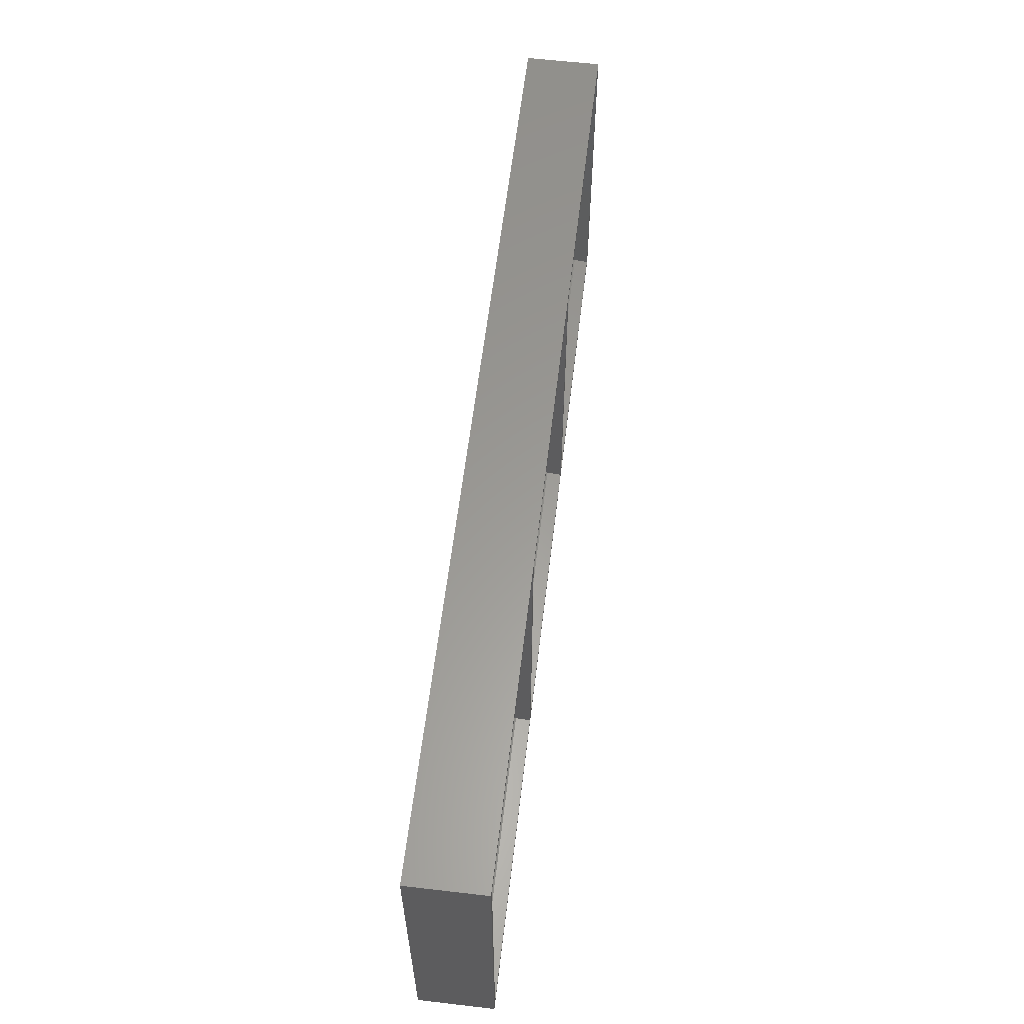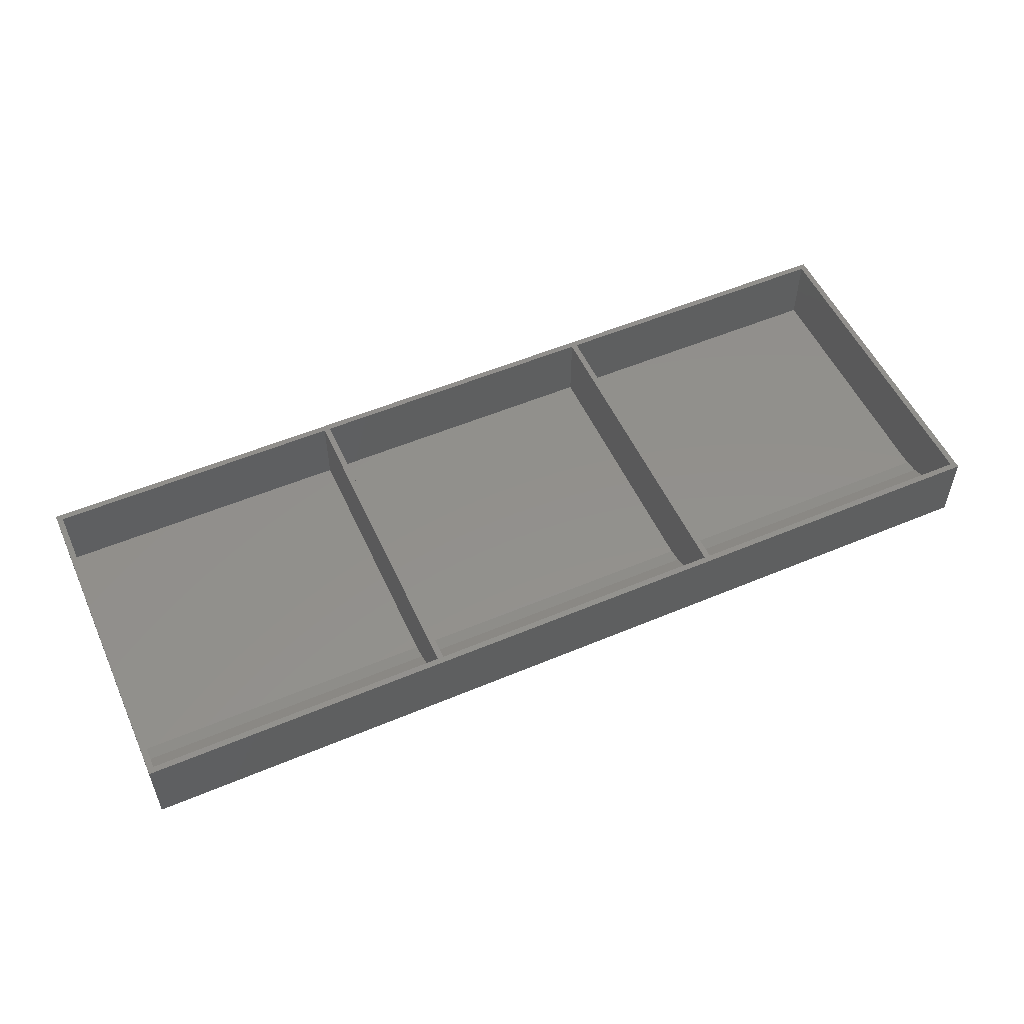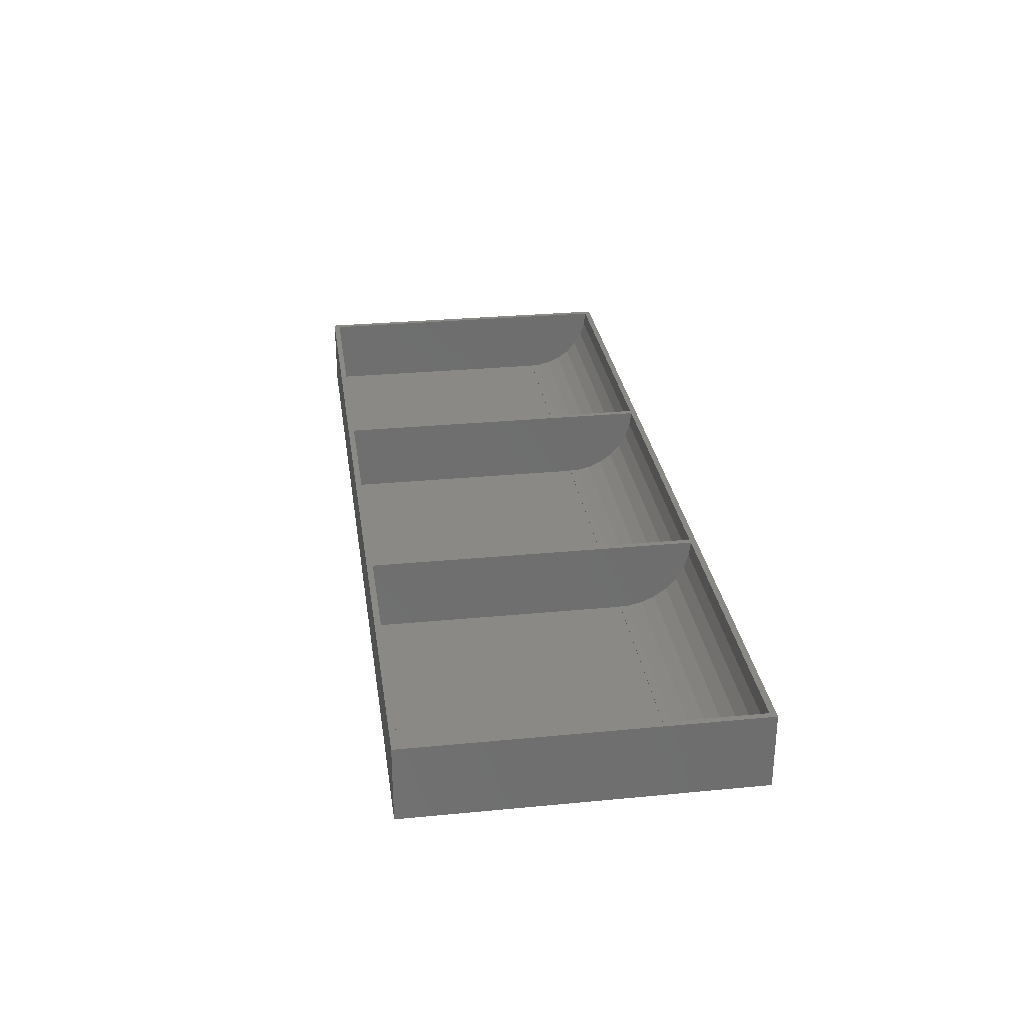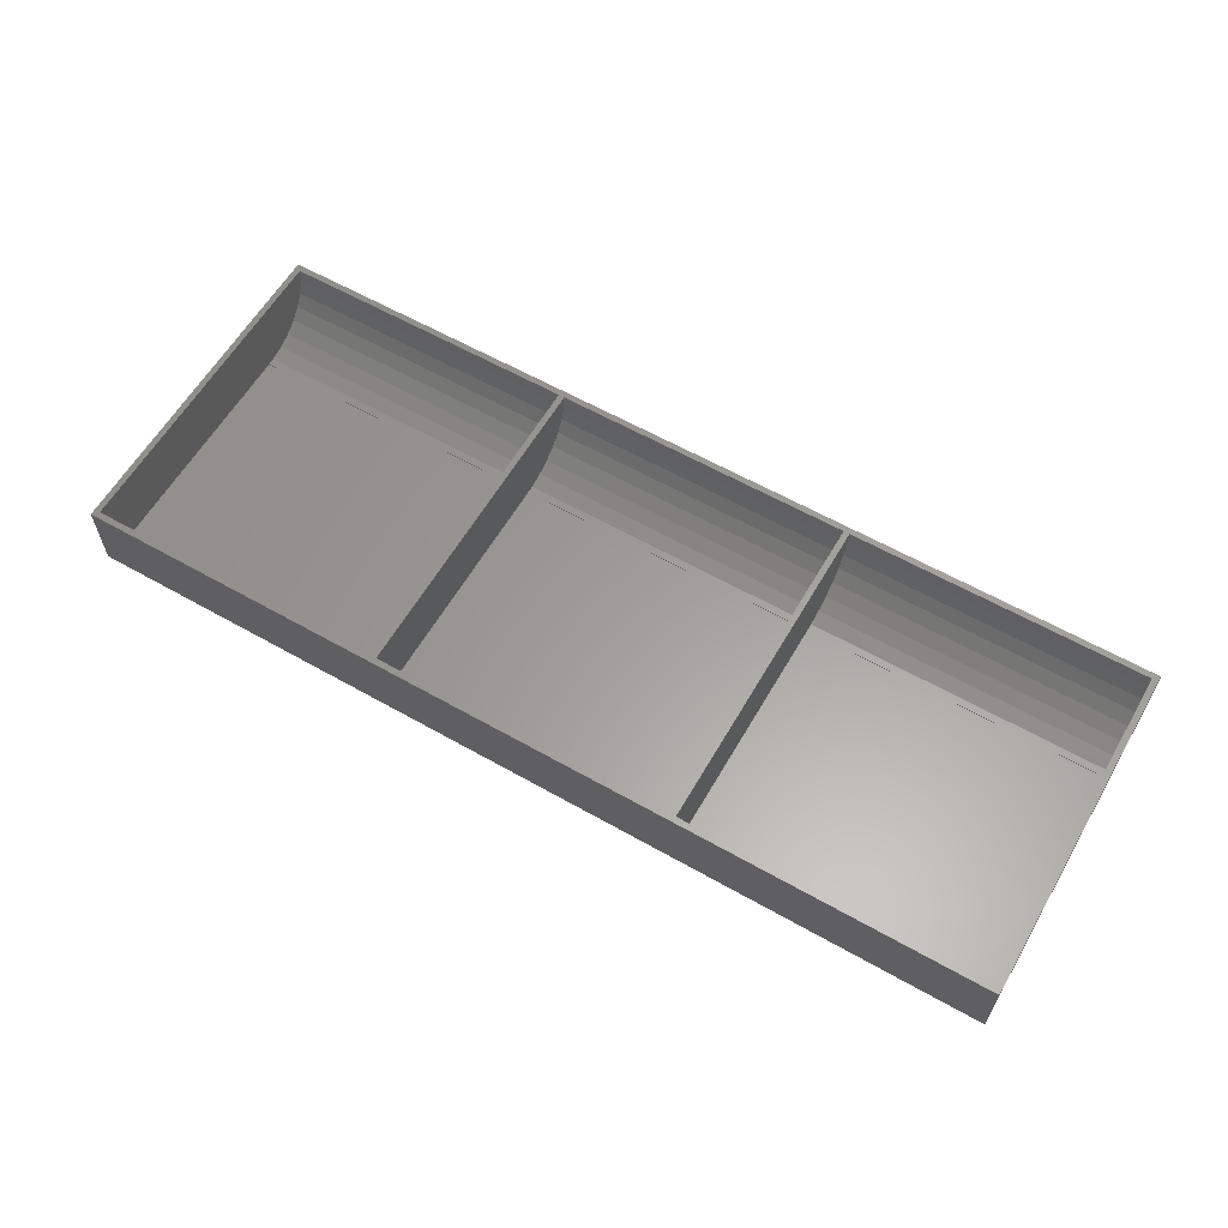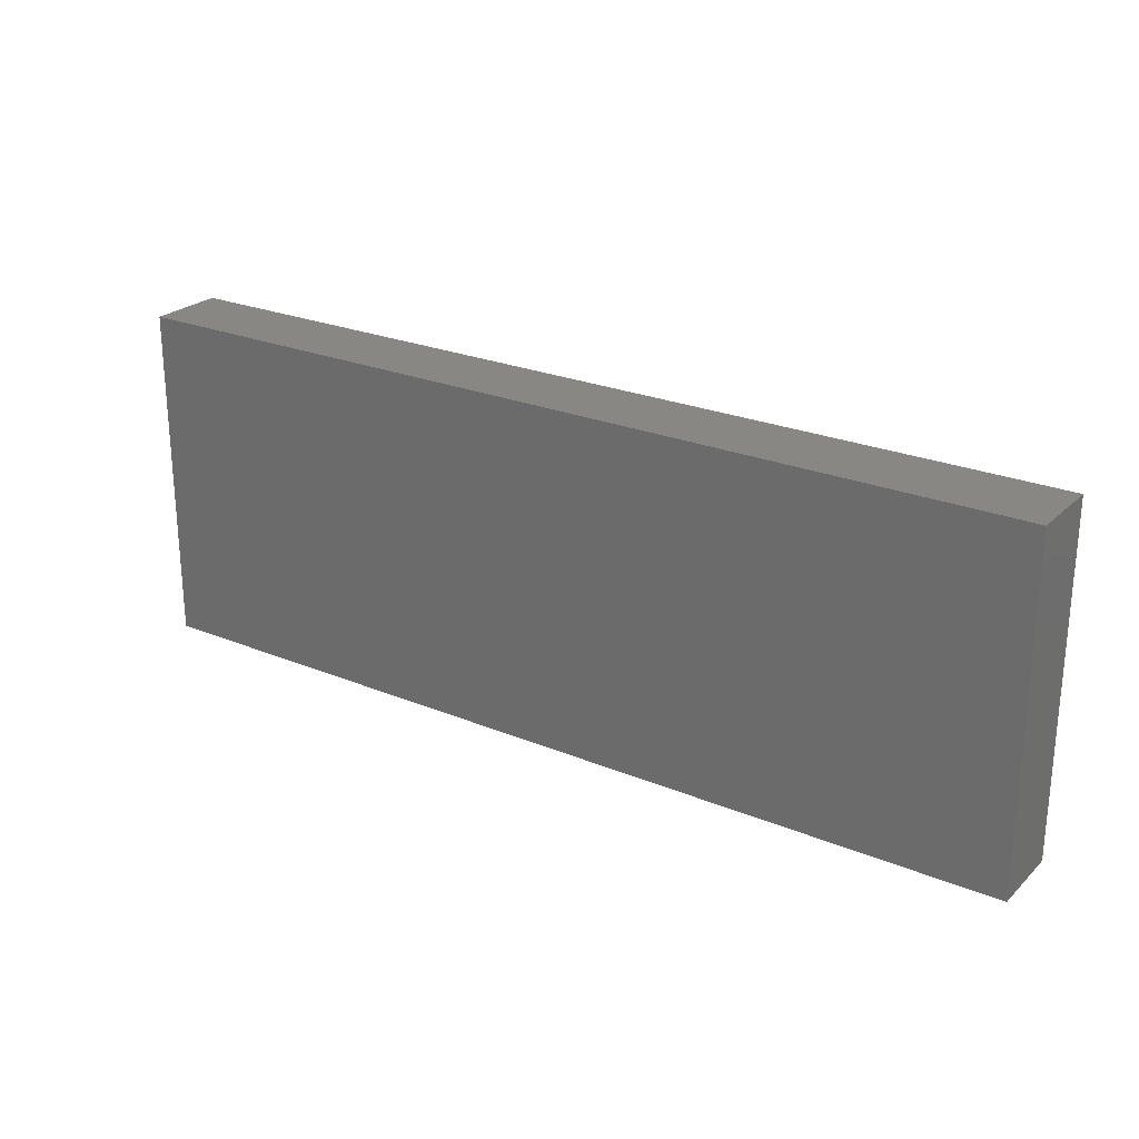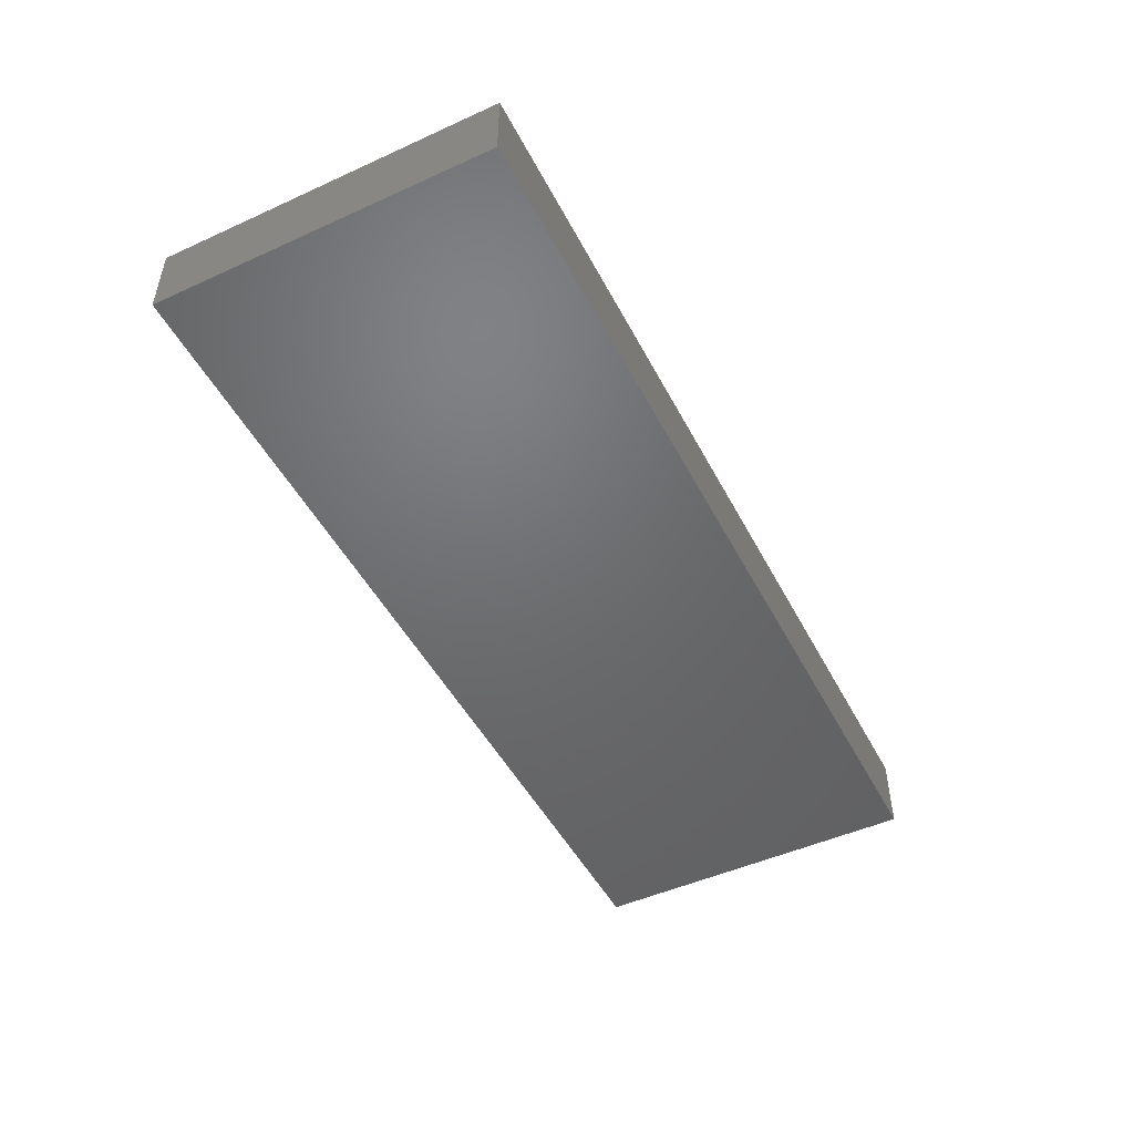
<metadata>
{"format":"stl","ext":"stl","renderer":"f3d","projection":"perspective","resolution":1024,"background":"white","views":[{"elev":59.8,"azim":-83.2,"up":"+Y"},{"elev":53.5,"azim":-24.2,"up":"+Z"},{"elev":29.3,"azim":-98.1,"up":"+Z"},{"elev":60.6,"azim":-149.9,"up":"+Z"},{"elev":24.7,"azim":-146.0,"up":"+Y"},{"elev":-48.7,"azim":-63.2,"up":"+Z"}]}
</metadata>
<code>
# stl→obj: 80 verts, 168 faces
v 0 0 0
v 245 90 0
v 245 0 0
v 0 90 0
v 0 90 20
v 0 0 20
v 1.6 88.4 1
v 81.13 20.6 1
v 81.13 88.4 1
v 1.6 20.6 1
v 163.9 88.4 1
v 243.4 20.6 1
v 243.4 88.4 1
v 163.9 20.6 1
v 82.73 88.4 1
v 162.3 20.6 1
v 162.3 88.4 1
v 82.73 20.6 1
v 245 90 20
v 245 0 20
v 243.4 88.4 20
v 163.9 88.4 20
v 162.3 88.4 20
v 163.9 1.6 20
v 82.73 88.4 20
v 81.13 88.4 20
v 82.73 1.6 20
v 1.6 88.4 20
v 1.6 1.6 20
v 243.4 1.6 20
v 162.3 1.6 20
v 81.13 1.6 20
v 1.6 20.6 1.104
v 1.6 11.1 3.546
v 1.6 14.73 1.93
v 1.6 18.61 1.104
v 1.6 7.887 5.88
v 1.6 5.229 8.832
v 1.6 3.243 12.27
v 1.6 2.015 16.05
v 243.4 20.6 1.104
v 243.4 14.73 1.93
v 243.4 18.61 1.104
v 243.4 11.1 3.546
v 243.4 7.887 5.88
v 243.4 5.229 8.832
v 243.4 3.243 12.27
v 243.4 2.015 16.05
v 81.13 20.6 1.104
v 81.13 14.73 1.93
v 81.13 18.61 1.104
v 81.13 11.1 3.546
v 81.13 7.887 5.88
v 81.13 5.229 8.832
v 81.13 3.243 12.27
v 81.13 2.015 16.05
v 82.73 20.6 1.104
v 82.73 11.1 3.546
v 82.73 14.73 1.93
v 82.73 18.61 1.104
v 82.73 7.887 5.88
v 82.73 5.229 8.832
v 82.73 3.243 12.27
v 82.73 2.015 16.05
v 162.3 20.6 1.104
v 162.3 14.73 1.93
v 162.3 18.61 1.104
v 162.3 11.1 3.546
v 162.3 7.887 5.88
v 162.3 5.229 8.832
v 162.3 3.243 12.27
v 162.3 2.015 16.05
v 163.9 20.6 1.104
v 163.9 11.1 3.546
v 163.9 14.73 1.93
v 163.9 18.61 1.104
v 163.9 7.887 5.88
v 163.9 5.229 8.832
v 163.9 3.243 12.27
v 163.9 2.015 16.05
f 1 2 3
f 2 1 4
f 1 5 4
f 5 1 6
f 7 8 9
f 8 7 10
f 11 12 13
f 12 11 14
f 15 16 17
f 16 15 18
f 2 5 19
f 5 2 4
f 20 2 19
f 2 20 3
f 1 20 6
f 20 1 3
f 19 21 20
f 19 22 21
f 22 23 24
f 19 23 22
f 19 25 23
f 25 26 27
f 19 26 25
f 5 26 19
f 28 5 29
f 26 5 28
f 30 20 21
f 24 20 30
f 31 24 23
f 31 20 24
f 27 20 31
f 32 27 26
f 32 20 27
f 6 32 29
f 32 6 20
f 6 29 5
f 28 33 7
f 29 33 28
f 34 33 29
f 33 35 36
f 33 34 35
f 34 29 37
f 37 29 38
f 38 29 39
f 39 29 40
f 40 29 29
f 7 33 10
f 11 21 22
f 21 11 13
f 7 26 28
f 26 7 9
f 15 23 25
f 23 15 17
f 41 13 12
f 13 41 21
f 42 41 43
f 44 41 42
f 41 44 30
f 30 44 45
f 30 45 46
f 30 46 47
f 30 47 48
f 30 48 30
f 41 30 21
f 30 24 30
f 24 30 24
f 32 29 32
f 29 32 29
f 31 27 31
f 27 31 27
f 49 9 8
f 9 49 26
f 50 49 51
f 52 49 50
f 49 52 32
f 32 52 53
f 32 53 54
f 32 54 55
f 32 55 56
f 32 56 32
f 49 32 26
f 25 57 15
f 27 57 25
f 58 57 27
f 57 59 60
f 57 58 59
f 58 27 61
f 61 27 62
f 62 27 63
f 63 27 64
f 64 27 27
f 15 57 18
f 65 17 16
f 17 65 23
f 66 65 67
f 68 65 66
f 65 68 31
f 31 68 69
f 31 69 70
f 31 70 71
f 31 71 72
f 31 72 31
f 65 31 23
f 22 73 11
f 24 73 22
f 74 73 24
f 73 75 76
f 73 74 75
f 74 24 77
f 77 24 78
f 78 24 79
f 79 24 80
f 80 24 24
f 11 73 14
f 33 51 49
f 51 33 36
f 73 43 41
f 43 73 76
f 57 67 65
f 67 57 60
f 36 50 51
f 50 36 35
f 76 42 43
f 42 76 75
f 60 66 67
f 66 60 59
f 35 52 50
f 52 35 34
f 75 44 42
f 44 75 74
f 59 68 66
f 68 59 58
f 34 53 52
f 53 34 37
f 74 45 44
f 45 74 77
f 58 69 68
f 69 58 61
f 53 38 54
f 38 53 37
f 45 78 46
f 78 45 77
f 69 62 70
f 62 69 61
f 54 39 55
f 39 54 38
f 46 79 47
f 79 46 78
f 70 63 71
f 63 70 62
f 55 40 56
f 40 55 39
f 47 80 48
f 80 47 79
f 71 64 72
f 64 71 63
f 56 29 32
f 29 56 40
f 48 24 30
f 24 48 80
f 72 27 31
f 27 72 64
f 8 33 49
f 33 8 10
f 12 73 41
f 73 12 14
f 16 57 65
f 57 16 18

</code>
